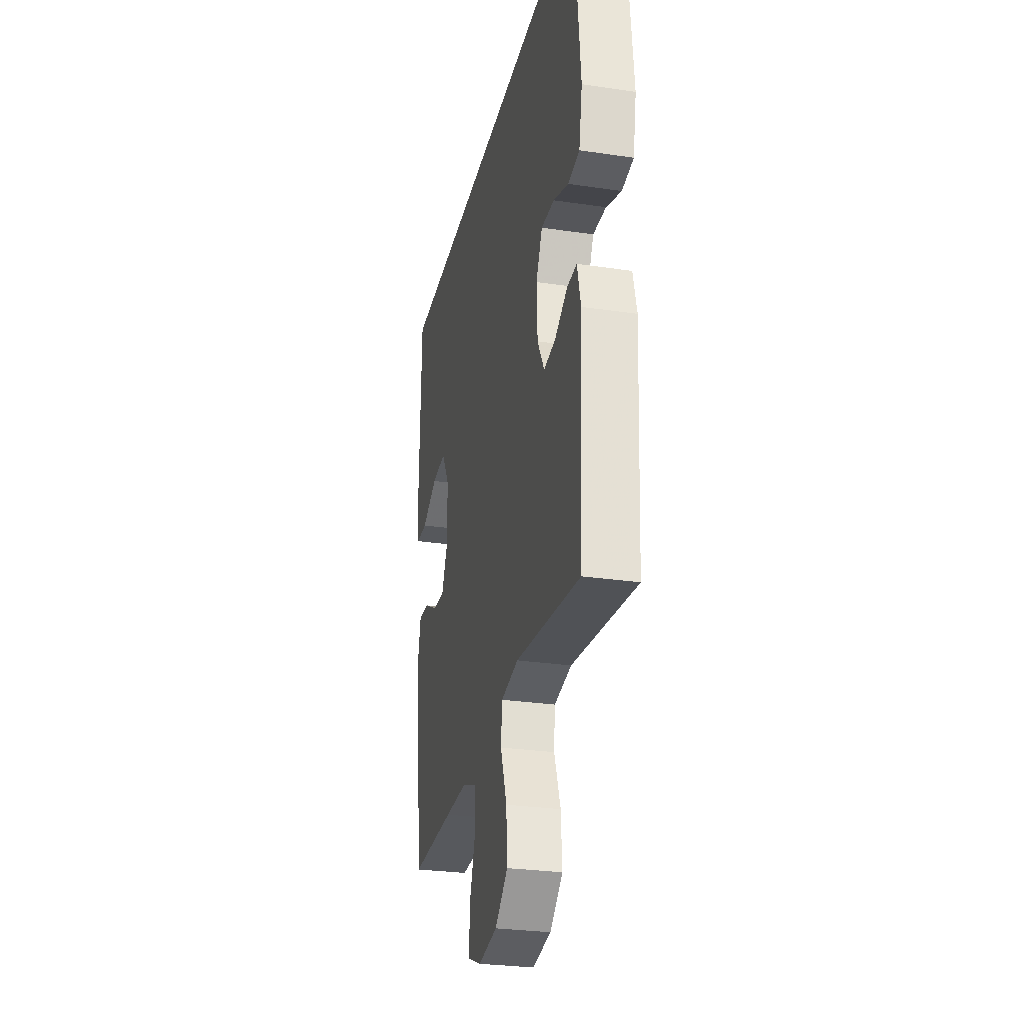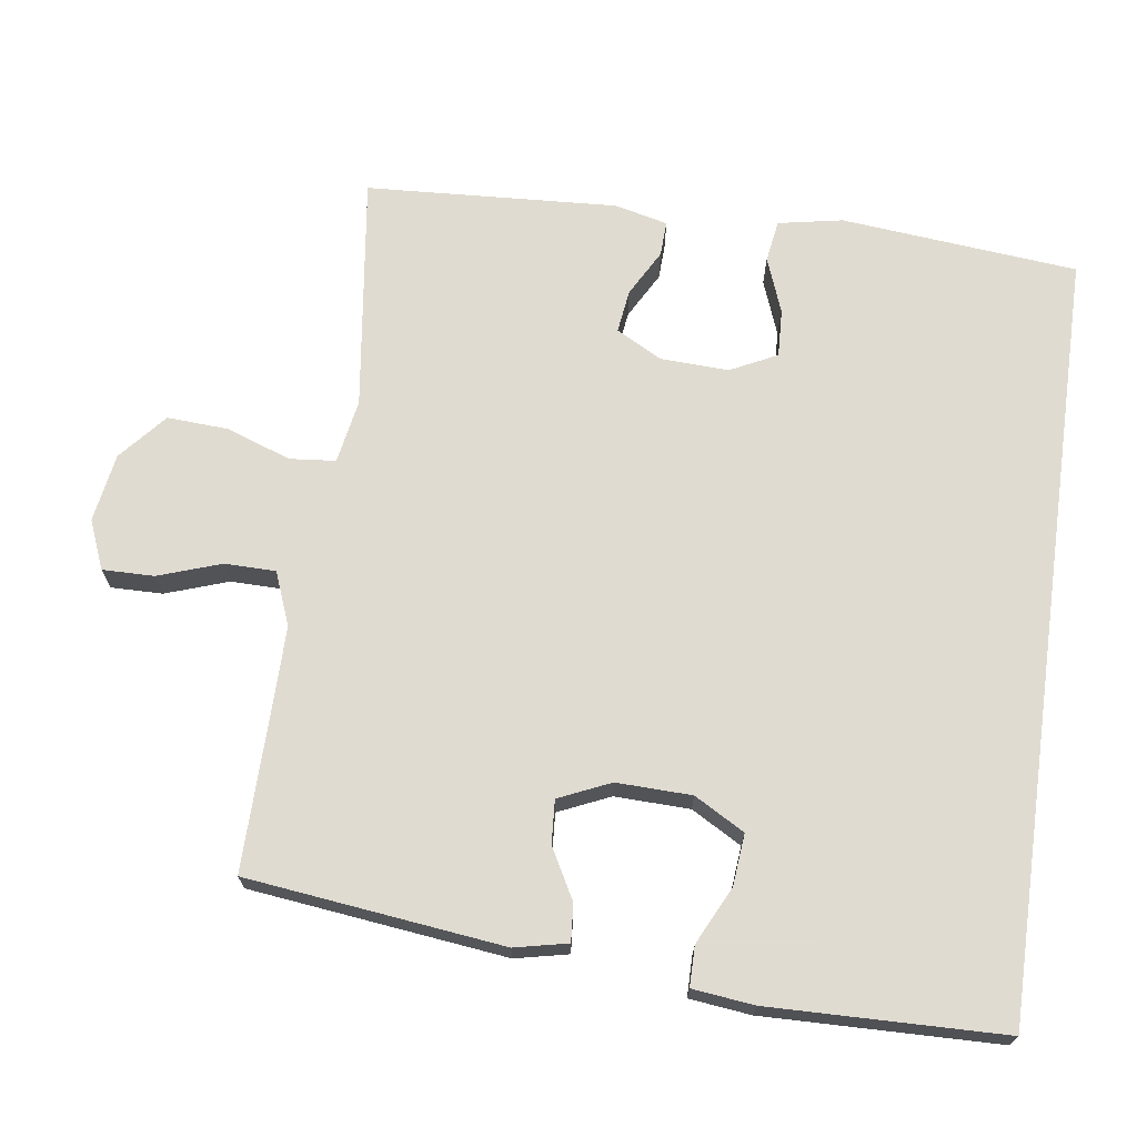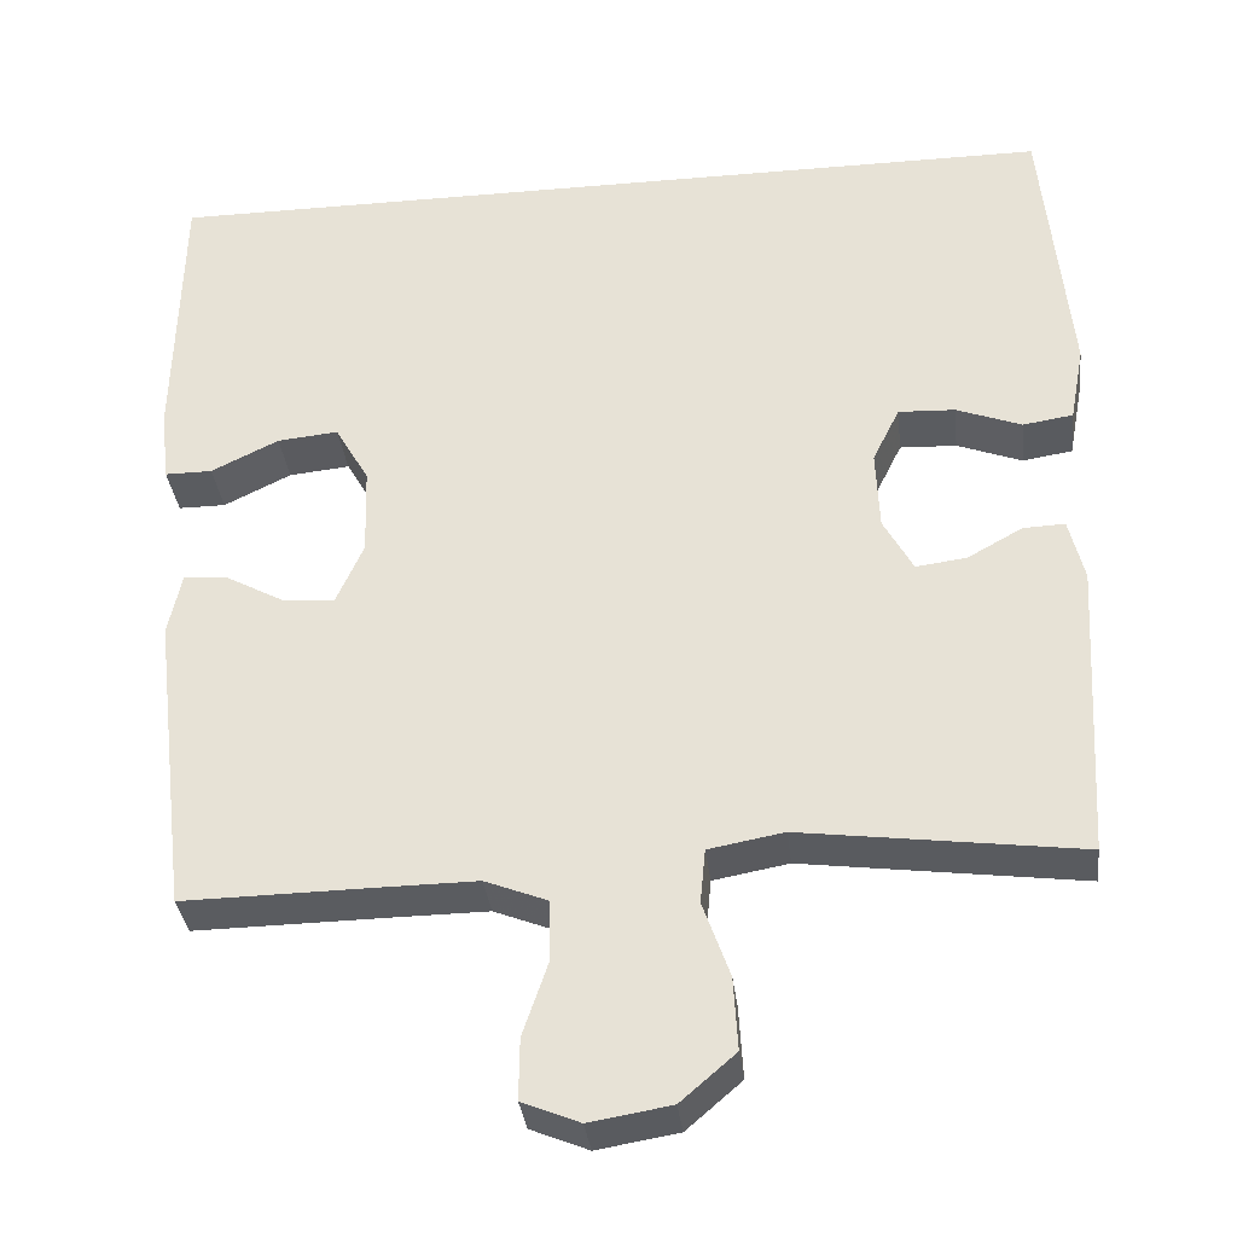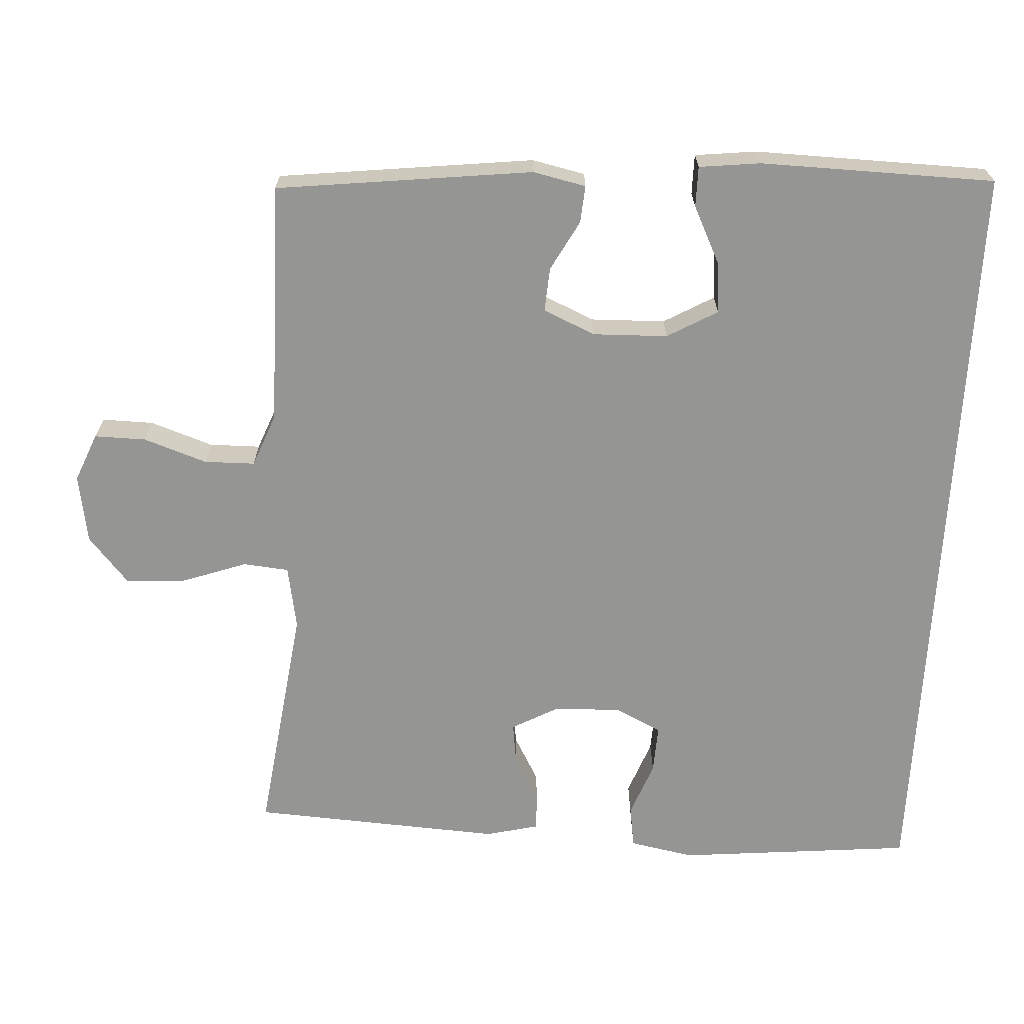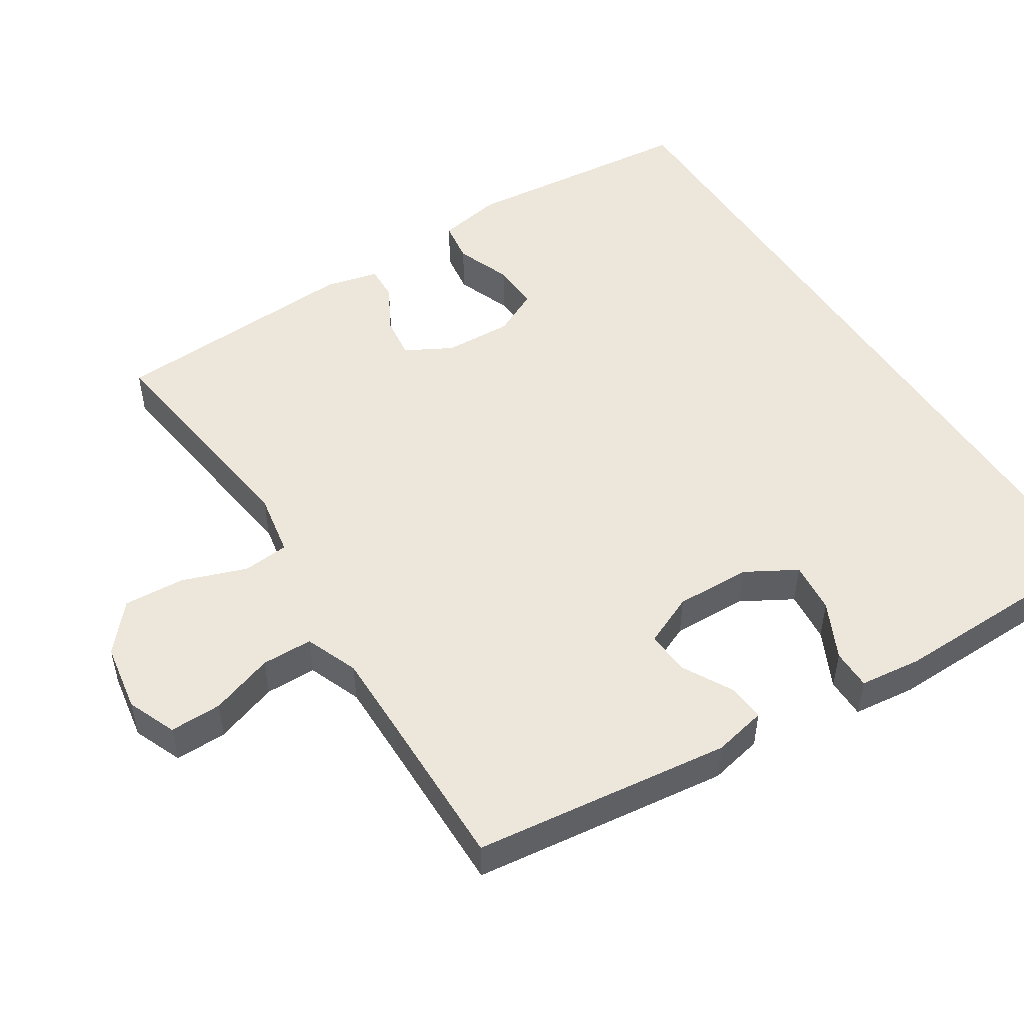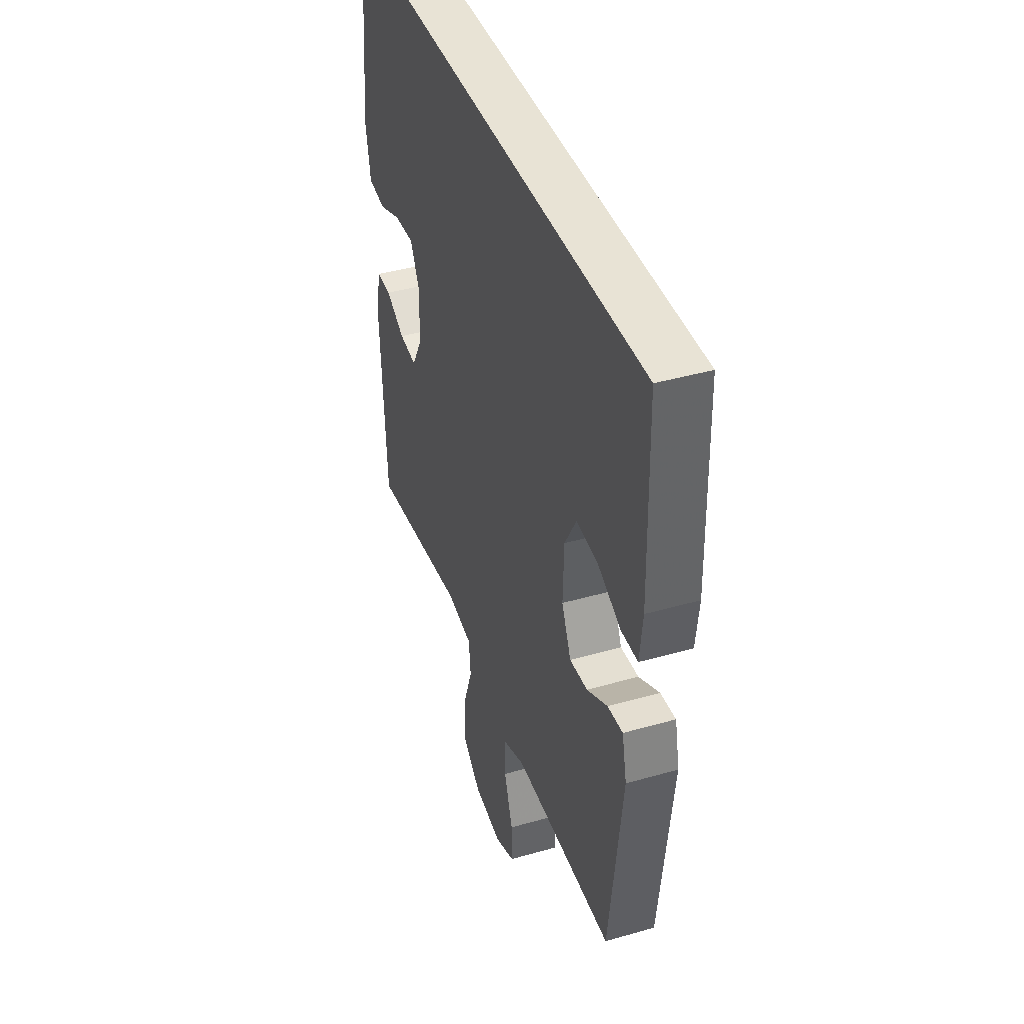
<metadata>
{"format":"obj","ext":"obj","renderer":"f3d","projection":"perspective","resolution":1024,"background":"white","views":[{"elev":-28.3,"azim":77.4,"up":"+Z"},{"elev":69.8,"azim":-82.1,"up":"+Y"},{"elev":-33.9,"azim":6.6,"up":"+Z"},{"elev":-67.4,"azim":-93.2,"up":"+Y"},{"elev":50.3,"azim":-122.6,"up":"+Y"},{"elev":41.1,"azim":-109.2,"up":"+Z"}]}
</metadata>
<code>
v -0.5 0.07 -0.5
v -0.543 0.07 -0.142
v -0.527 0.07 -0.068
v -0.475 0.07 -0.072
v -0.405 0.07 -0.11
v -0.344 0.07 -0.114
v -0.312 0.07 -0.042
v -0.315 0.07 0.063
v -0.355 0.07 0.133
v -0.427 0.07 0.126
v -0.507 0.07 0.087
v -0.563 0.07 0.087
v -0.573 0.07 0.173
v -0.566 0.07 0.5
v 0.509 0.07 0.5
v 0.541 0.07 0.17
v 0.524 0.07 0.08
v 0.465 0.07 0.071
v 0.388 0.07 0.1
v 0.321 0.07 0.103
v 0.289 0.07 0.038
v 0.293 0.07 -0.057
v 0.328 0.07 -0.121
v 0.388 0.07 -0.113
v 0.453 0.07 -0.077
v 0.502 0.07 -0.075
v 0.52 0.07 -0.149
v 0.5 0.07 -0.5
v 0.171 0.07 -0.457
v 0.082 0.07 -0.473
v 0.076 0.07 -0.537
v 0.108 0.07 -0.627
v 0.113 0.07 -0.712
v 0.048 0.07 -0.768
v -0.048 0.07 -0.784
v -0.116 0.07 -0.756
v -0.115 0.07 -0.684
v -0.085 0.07 -0.596
v -0.086 0.07 -0.525
v -0.16 0.07 -0.496
v -0.275 0.07 -0.497
v -0.5 0 -0.5
v -0.543 0 -0.142
v -0.527 0 -0.068
v -0.475 0 -0.072
v -0.405 0 -0.11
v -0.344 0 -0.114
v -0.312 0 -0.042
v -0.315 0 0.063
v -0.355 0 0.133
v -0.427 0 0.126
v -0.507 0 0.087
v -0.563 0 0.087
v -0.573 0 0.173
v -0.566 0 0.5
v 0.509 0 0.5
v 0.541 0 0.17
v 0.524 0 0.08
v 0.465 0 0.071
v 0.388 0 0.1
v 0.321 0 0.103
v 0.289 0 0.038
v 0.293 0 -0.057
v 0.328 0 -0.121
v 0.388 0 -0.113
v 0.453 0 -0.077
v 0.502 0 -0.075
v 0.52 0 -0.149
v 0.5 0 -0.5
v 0.171 0 -0.457
v 0.082 0 -0.473
v 0.076 0 -0.537
v 0.108 0 -0.627
v 0.113 0 -0.712
v 0.048 0 -0.768
v -0.048 0 -0.784
v -0.116 0 -0.756
v -0.115 0 -0.684
v -0.085 0 -0.596
v -0.086 0 -0.525
v -0.16 0 -0.496
v -0.275 0 -0.497
f 36 37 38
f 35 36 38
f 34 35 38
f 33 34 38
f 32 33 38
f 31 32 38
f 30 31 38 39
f 27 28 29
f 26 27 29
f 25 26 29
f 24 25 29
f 23 24 29 30
f 30 39 40
f 23 30 40
f 22 23 40
f 17 18 19
f 16 17 19
f 15 16 19
f 14 15 19
f 14 19 20
f 12 13 14
f 11 12 14
f 10 11 14
f 9 10 14
f 9 14 20 21
f 3 4 5
f 2 3 5
f 1 2 5
f 41 1 5
f 41 5 6
f 40 41 6 7
f 22 40 7 8
f 8 9 21 22
f 79 78 77
f 79 77 76
f 79 76 75
f 79 75 74
f 79 74 73
f 79 73 72
f 80 79 72 71
f 70 69 68
f 70 68 67
f 70 67 66
f 70 66 65
f 71 70 65 64
f 81 80 71
f 81 71 64
f 81 64 63
f 60 59 58
f 60 58 57
f 60 57 56
f 60 56 55
f 61 60 55
f 55 54 53
f 55 53 52
f 55 52 51
f 55 51 50
f 62 61 55 50
f 46 45 44
f 46 44 43
f 46 43 42
f 46 42 82
f 47 46 82
f 48 47 82 81
f 49 48 81 63
f 63 62 50 49
f 1 42 43 2
f 2 43 44 3
f 3 44 45 4
f 4 45 46 5
f 5 46 47 6
f 6 47 48 7
f 7 48 49 8
f 8 49 50 9
f 9 50 51 10
f 10 51 52 11
f 11 52 53 12
f 12 53 54 13
f 13 54 55 14
f 14 55 56 15
f 15 56 57 16
f 16 57 58 17
f 17 58 59 18
f 18 59 60 19
f 19 60 61 20
f 20 61 62 21
f 21 62 63 22
f 22 63 64 23
f 23 64 65 24
f 24 65 66 25
f 25 66 67 26
f 26 67 68 27
f 27 68 69 28
f 28 69 70 29
f 29 70 71 30
f 30 71 72 31
f 31 72 73 32
f 32 73 74 33
f 33 74 75 34
f 34 75 76 35
f 35 76 77 36
f 36 77 78 37
f 37 78 79 38
f 38 79 80 39
f 39 80 81 40
f 40 81 82 41
f 41 82 42 1

</code>
